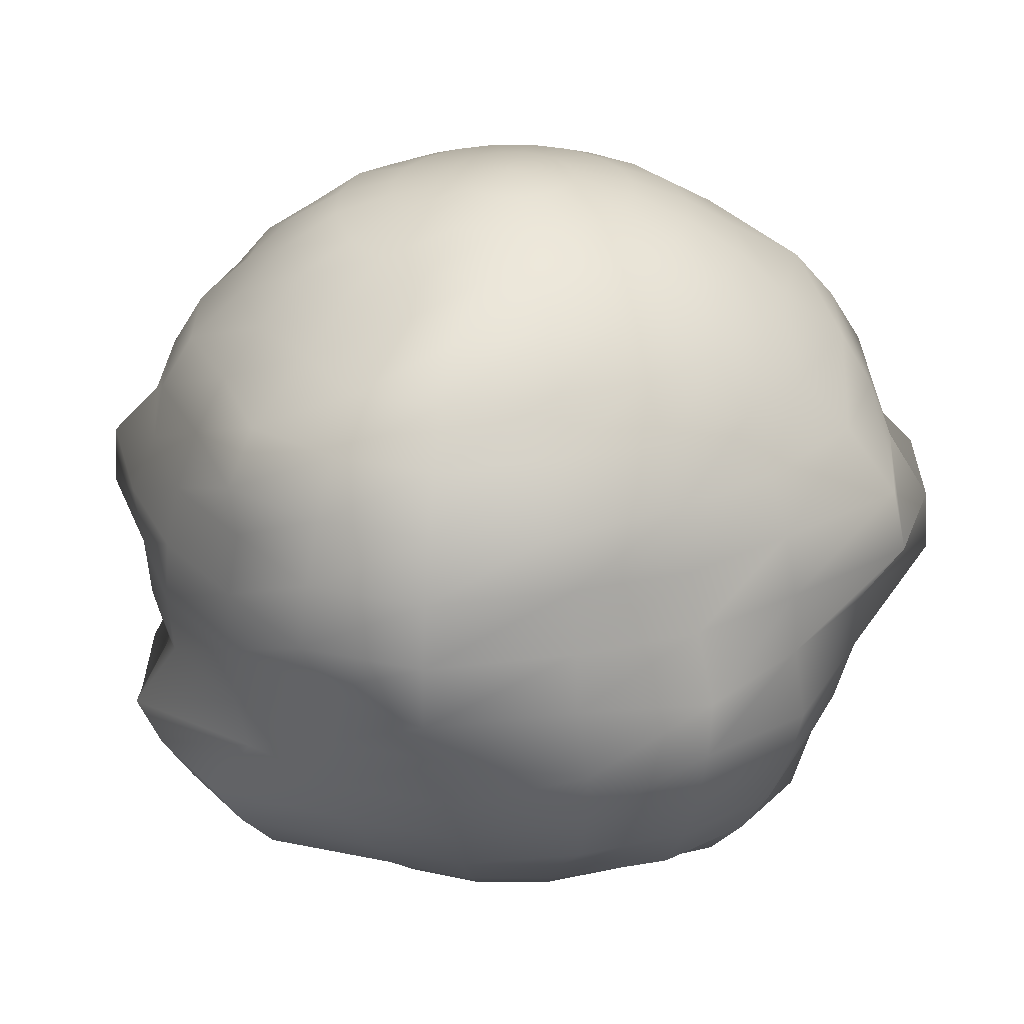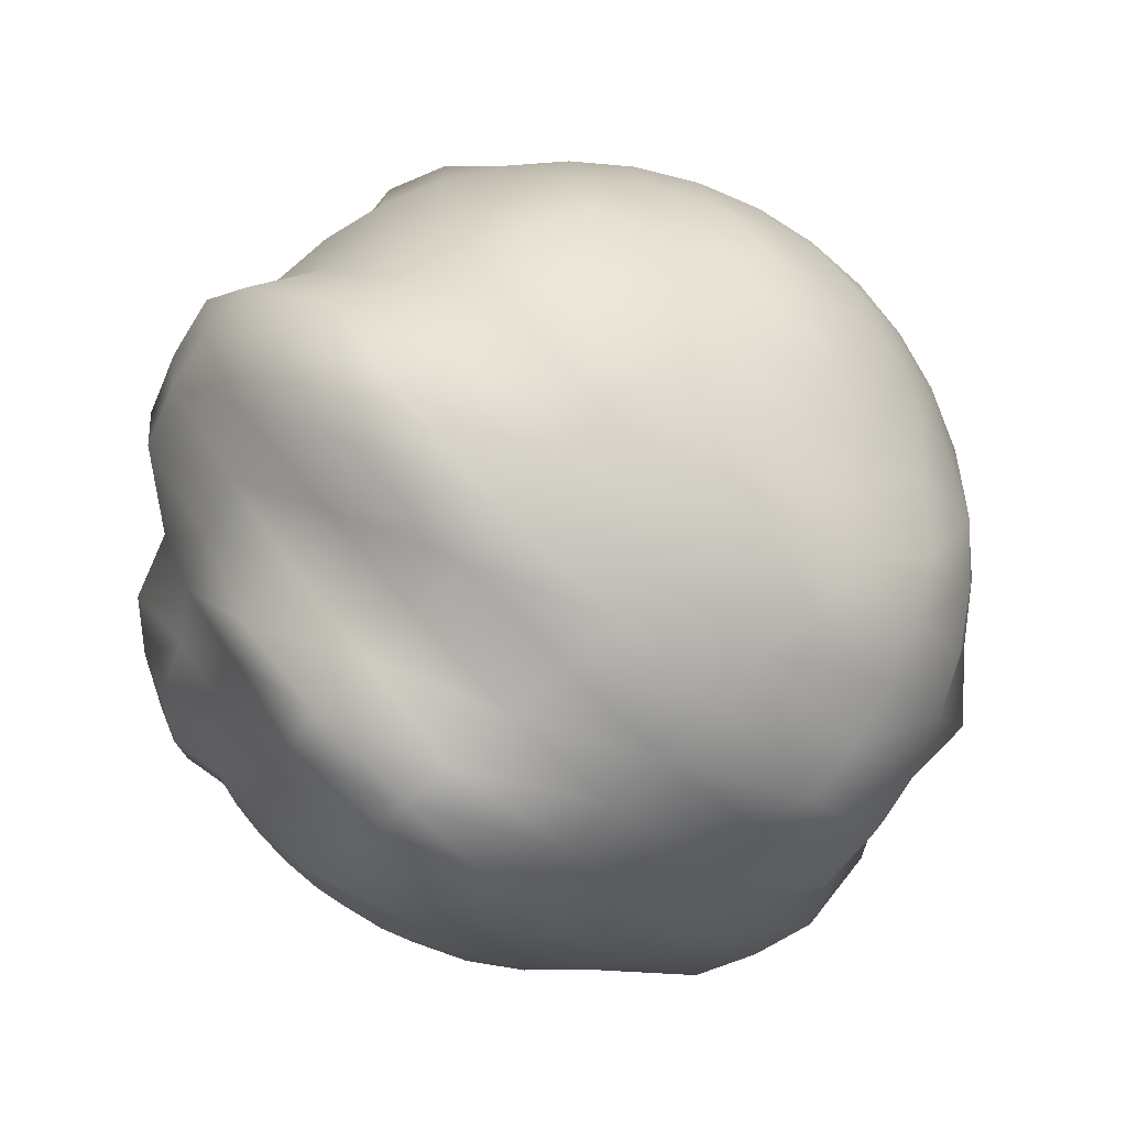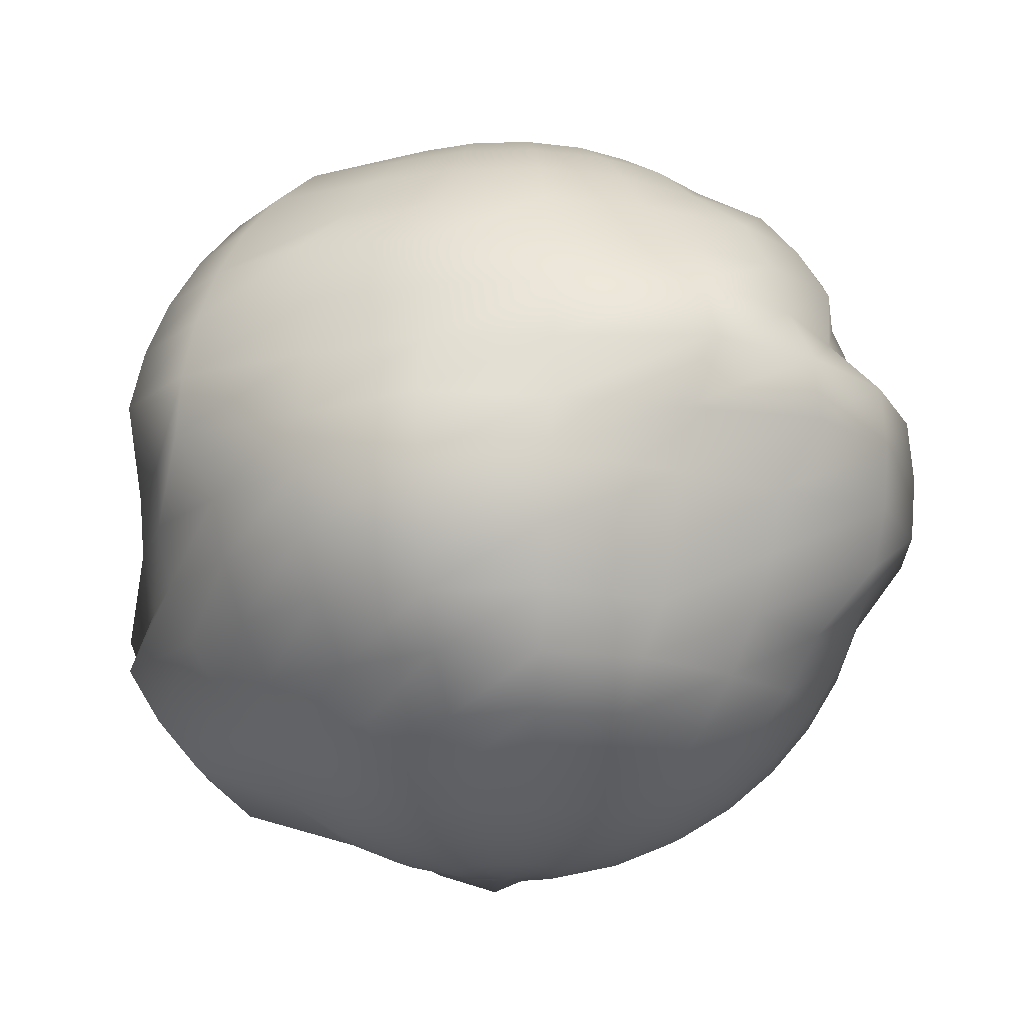
<metadata>
{"format":"obj","ext":"obj","renderer":"f3d","projection":"perspective","resolution":1024,"background":"white","views":[{"elev":28.8,"azim":-116.8,"up":"+Y"},{"elev":-77.3,"azim":134.6,"up":"+Z"},{"elev":-15.8,"azim":-78.1,"up":"+Y"}]}
</metadata>
<code>
v 0.3473 -2.363 -0.1128
v 0.2954 -2.363 -0.2147
v 0.2147 -2.363 -0.2954
v 0.1128 -2.363 -0.3473
v 0 -2.363 -0.3652
v -0.1128 -2.363 -0.3473
v -0.2147 -2.363 -0.2954
v -0.2954 -2.363 -0.2147
v -0.3473 -2.363 -0.1128
v -0.3652 -2.363 0
v -0.3473 -2.363 0.1128
v -0.2954 -2.363 0.2147
v -0.2147 -2.363 0.2954
v -0.1128 -2.363 0.3473
v -0 -2.363 0.3652
v 0.1128 -2.363 0.3473
v 0.2147 -2.363 0.2954
v 0.2954 -2.363 0.2147
v 0.3473 -2.363 0.1128
v 0.3652 -2.363 0
v 0.7692 -2.375 -0.2647
v 0.5836 -2.277 -0.424
v 0.424 -2.277 -0.5836
v 0.2229 -2.277 -0.6861
v 0 -2.277 -0.7214
v -0.2229 -2.277 -0.6861
v -0.424 -2.277 -0.5836
v -0.5836 -2.277 -0.424
v -0.6861 -2.277 -0.2229
v -0.7214 -2.277 0
v -0.6861 -2.277 0.2229
v -0.5836 -2.277 0.424
v -0.424 -2.277 0.5836
v -0.2229 -2.277 0.6861
v -0 -2.277 0.7214
v 0.2229 -2.277 0.6861
v 0.424 -2.277 0.5836
v 0.5836 -2.277 0.424
v 0.6861 -2.277 0.2229
v 0.7214 -2.277 0
v 1.091 -2.235 -0.3693
v 0.9405 -2.235 -0.6647
v 0.6229 -2.137 -0.8574
v 0.3275 -2.137 -1.008
v 0 -2.137 -1.06
v -0.3275 -2.137 -1.008
v -0.6229 -2.137 -0.8574
v -0.8574 -2.137 -0.6229
v -1.008 -2.137 -0.3275
v -1.06 -2.137 0
v -1.008 -2.137 0.3275
v -0.8574 -2.137 0.6229
v -0.6229 -2.137 0.8574
v -0.3275 -2.137 1.008
v -0 -2.137 1.06
v 0.3275 -2.137 1.008
v 0.6229 -2.137 0.8574
v 0.8574 -2.137 0.6229
v 1.008 -2.137 0.3275
v 1.06 -2.137 0
v 1.388 -2.044 -0.4658
v 1.193 -2.044 -0.8483
v 0.8065 -1.946 -1.11
v 0.424 -1.946 -1.305
v 0.08315 -1.946 -1.7
v -0.424 -1.946 -1.305
v -0.8065 -1.946 -1.11
v -1.11 -1.946 -0.8065
v -1.305 -1.946 -0.424
v -1.372 -1.946 0
v -1.305 -1.946 0.424
v -1.11 -1.946 0.8065
v -0.8065 -1.946 1.11
v -0.424 -1.946 1.305
v -0 -1.946 1.372
v 0.424 -1.946 1.305
v 0.8065 -1.946 1.11
v 1.11 -1.946 0.8065
v 1.305 -1.946 0.424
v 1.455 -2.044 -0.04176
v 1.653 -1.806 -0.5519
v 1.335 -1.708 -0.9703
v 0.9703 -1.708 -1.335
v 0.5101 -1.708 -1.57
v 0.08315 -1.708 -1.979
v -0.4269 -1.708 -1.898
v -0.9703 -1.708 -1.335
v -1.335 -1.708 -0.9703
v -1.57 -1.708 -0.5101
v -1.651 -1.708 0
v -1.728 -1.708 0.5101
v -1.493 -1.708 0.9703
v -0.9703 -1.708 1.335
v -0.5101 -1.708 1.57
v -0 -1.708 1.651
v 0.5101 -1.708 1.57
v 0.9703 -1.708 1.335
v 1.335 -1.708 0.9703
v 1.57 -1.708 0.5101
v 1.651 -1.708 0
v 1.796 -1.429 -0.5836
v 1.528 -1.429 -1.11
v 1.11 -1.429 -1.528
v 0.6668 -1.429 -2.124
v 0.08315 -1.429 -2.217
v -0.5005 -1.429 -2.124
v -1.11 -1.429 -1.528
v -1.528 -1.429 -1.11
v -1.796 -1.429 -0.5836
v -2.047 -1.429 0
v -1.954 -1.429 0.5836
v -1.686 -1.429 1.11
v -1.11 -1.429 1.528
v -0.5836 -1.429 1.796
v -0 -1.429 1.889
v 0.5836 -1.429 1.796
v 1.11 -1.429 1.528
v 1.528 -1.429 1.11
v 1.796 -1.429 0.5836
v 1.889 -1.429 0
v 2.211 -1.117 -0.6428
v 1.683 -1.117 -1.223
v 1.306 -1.117 -2.011
v 0.7259 -1.117 -2.306
v 0.08315 -1.117 -2.408
v -0.5596 -1.117 -2.306
v -1.223 -1.117 -1.683
v -1.683 -1.117 -1.223
v -2.136 -1.117 -0.6428
v -2.238 -1.117 0
v -2.136 -1.117 0.6428
v -1.683 -1.117 1.223
v -1.223 -1.117 1.683
v -0.6428 -1.117 1.978
v -0 -1.117 2.08
v 0.6428 -1.117 1.978
v 1.223 -1.117 1.683
v 1.916 -1.117 1.223
v 2.211 -1.117 0.6428
v 2.313 -1.117 0
v 2.344 -0.7785 -0.6861
v 1.796 -0.7785 -1.305
v 1.305 -0.7785 -1.796
v 0.6861 -0.7785 -2.112
v 0.08315 -0.7785 -2.548
v -0.6861 -0.7785 -2.112
v -1.305 -0.7785 -1.796
v -1.796 -0.7785 -1.305
v -2.27 -0.7785 -0.6861
v -2.378 -0.7785 0
v -2.27 -0.7785 0.6861
v -1.796 -0.7785 1.305
v -1.305 -0.7785 1.796
v -0.8441 -0.7785 2.336
v -0 -0.7785 2.22
v 0.6861 -0.7785 2.112
v 1.305 -0.7785 1.796
v 1.94 -0.7785 1.12
v 2.344 -0.7785 0.6861
v 2.453 -0.7785 0
v 2.426 -0.4223 -0.7125
v 2.088 -0.4223 -1.568
v 1.355 -0.4223 -1.865
v 0.7125 -0.4223 -2.193
v 0 -0.4223 -2.306
v -0.7125 -0.4223 -2.193
v -1.355 -0.4223 -1.865
v -1.865 -0.4223 -1.355
v -2.351 -0.4223 -0.7125
v -2.464 -0.4223 0
v -2.351 -0.4223 0.7125
v -1.865 -0.4223 1.355
v -1.355 -0.4223 1.865
v -0.8705 -0.4223 2.418
v -0.158 -0.4223 2.531
v 0.5545 -0.4223 2.418
v 1.355 -0.4223 1.865
v 2.098 -0.4223 1.355
v 2.426 -0.4223 0.7125
v 2.538 -0.4223 0
v 2.443 -0.05715 -0.934
v 2.111 -0.05715 -1.585
v 1.594 -0.05715 -2.101
v 0.7214 -0.05715 -2.22
v 0 -0.05715 -2.334
v -0.7214 -0.05715 -2.22
v -1.372 -0.05715 -1.889
v -1.978 -0.05715 -1.557
v -2.22 -0.05715 -0.7214
v -2.492 -0.05715 0
v -2.22 -0.05715 0.7214
v -1.889 -0.05715 1.372
v -1.53 -0.05715 2.113
v -0.8794 -0.05715 2.445
v -0.158 -0.05715 2.559
v 0.7214 -0.05715 2.22
v 1.372 -0.05715 1.889
v 1.889 -0.05715 1.372
v 2.22 -0.05715 0.7214
v 2.334 -0.05715 0
v 2.193 0.308 -0.7125
v 2.088 0.308 -1.568
v 1.578 0.308 -2.078
v 0.8127 0.2718 -2.234
v 0 0.308 -2.306
v -0.7125 0.308 -2.193
v -1.445 0.308 -2.05
v -1.955 0.308 -1.54
v -2.193 0.308 -0.7125
v -2.306 0.308 0
v -2.193 0.308 0.7125
v -2.023 0.308 1.58
v -1.513 0.308 2.09
v -0.8705 0.308 2.418
v -0.158 0.308 2.531
v 0.7125 0.308 2.193
v 1.355 0.308 1.865
v 1.983 0.314 1.521
v 2.193 0.308 0.7125
v 2.306 0.308 0
v 2.112 0.6642 -0.6861
v 1.896 0.628 -1.347
v 1.405 0.628 -1.838
v 0.6861 0.6642 -2.112
v 0 0.6642 -2.22
v -0.6861 0.6642 -2.112
v -1.394 0.6642 -1.981
v -1.886 0.6642 -1.49
v -2.112 0.6642 -0.6861
v -2.22 0.6642 0
v -2.112 0.6642 0.6861
v -1.954 0.6642 1.53
v -1.305 0.6642 1.933
v -0.6861 0.6642 2.112
v -0 0.6642 2.22
v 0.6861 0.6642 2.112
v 1.305 0.6642 1.796
v 1.914 0.6702 1.471
v 2.229 0.6702 0.8519
v 2.22 0.6642 0
v 1.978 1.003 -0.6428
v 1.783 0.9664 -1.264
v 1.323 0.9664 -1.724
v 0.743 0.9664 -2.02
v 0 1.003 -2.08
v -0.7322 1.003 -2.163
v -1.312 1.003 -1.868
v -1.772 1.003 -1.408
v -2.068 1.003 -0.8277
v -2.08 1.003 0
v -1.978 1.003 0.6428
v -1.683 1.003 1.36
v -1.223 1.003 1.82
v -0.6428 1.003 2.115
v -0 1.003 2.08
v 0.6428 1.003 1.978
v 1.34 1.009 1.849
v 1.8 1.009 1.388
v 2.096 1.009 0.8086
v 2.08 1.003 0
v 1.796 1.315 -0.5836
v 1.628 1.279 -1.152
v 1.21 1.279 -1.57
v 0.6839 1.279 -1.838
v 0 1.315 -1.889
v -0.673 1.315 -1.981
v -1.199 1.315 -1.713
v -1.617 1.315 -1.295
v -1.796 1.315 -0.5836
v -1.889 1.315 0
v -1.796 1.315 0.5836
v -1.528 1.315 1.11
v -1.11 1.315 1.665
v -0.5836 1.315 1.933
v -0 1.315 2.026
v 0.7011 1.321 1.962
v 1.228 1.321 1.694
v 1.645 1.321 1.276
v 1.796 1.315 0.5836
v 1.889 1.315 0
v 1.57 1.594 -0.5101
v 1.436 1.557 -1.012
v 0.9703 1.594 -1.335
v 0.5101 1.594 -1.57
v 0 1.594 -1.651
v -0.5101 1.594 -1.57
v -1.06 1.594 -1.52
v -1.425 1.594 -1.155
v -1.57 1.594 -0.5101
v -1.651 1.594 0
v -1.57 1.594 0.5101
v -1.335 1.594 0.9703
v -0.9703 1.594 1.335
v -0.5101 1.594 1.707
v -0 1.594 1.651
v 0.5101 1.594 1.57
v 1.088 1.6 1.501
v 1.335 1.594 0.9703
v 1.57 1.594 0.5101
v 1.651 1.594 0
v 1.305 1.831 -0.424
v 1.11 1.831 -0.8065
v 0.8163 1.867 -1.107
v 0.4338 1.867 -1.302
v 0.009789 1.867 -1.369
v -0.424 1.831 -1.305
v -0.8065 1.831 -1.11
v -1.199 1.831 -0.9915
v -1.305 1.831 -0.424
v -1.372 1.831 0
v -1.305 1.831 0.424
v -1.11 1.831 0.8065
v -0.8065 1.831 1.11
v -0.424 1.831 1.305
v -0 1.831 1.372
v 0.424 1.831 1.305
v 0.8065 1.831 1.11
v 1.11 1.831 0.8065
v 1.305 1.831 0.424
v 1.372 1.831 0
v 1.008 2.023 -0.3275
v 0.8672 2.059 -0.6197
v 0.6327 2.059 -0.8541
v 0.3373 2.059 -1.005
v 0 2.023 -1.06
v -0.3275 2.023 -1.008
v -0.6229 2.023 -0.8574
v -0.8574 2.023 -0.6229
v -1.008 2.023 -0.3275
v -1.06 2.023 0
v -1.008 2.023 0.3275
v -0.8574 2.023 0.6229
v -0.6229 2.023 0.8574
v -0.3275 2.023 1.008
v -0 2.023 1.06
v 0.3275 2.023 1.008
v 0.6229 2.023 0.8574
v 0.8574 2.023 0.6229
v 1.008 2.023 0.3275
v 1.06 2.023 0
v 0.6861 2.163 -0.2229
v 0.5836 2.163 -0.424
v 0.424 2.163 -0.5836
v 0.2229 2.163 -0.6861
v 0 2.163 -0.7214
v -0.2229 2.163 -0.6861
v -0.424 2.163 -0.5836
v -0.5836 2.163 -0.424
v -0.6861 2.163 -0.2229
v -0.7214 2.163 0
v -0.6861 2.163 0.2229
v -0.5836 2.163 0.424
v -0.424 2.163 0.5836
v -0.2229 2.163 0.6861
v -0 2.163 0.7214
v 0.2229 2.163 0.6861
v 0.424 2.163 0.5836
v 0.5836 2.163 0.424
v 0.6861 2.163 0.2229
v 0.7214 2.163 0
v 0.3473 2.249 -0.1128
v 0.2954 2.249 -0.2147
v 0.2147 2.249 -0.2954
v 0.1128 2.249 -0.3473
v 0 2.249 -0.3652
v -0.1128 2.249 -0.3473
v -0.2147 2.249 -0.2954
v -0.2954 2.249 -0.2147
v -0.3473 2.249 -0.1128
v -0.3652 2.249 0
v -0.3473 2.249 0.1128
v -0.2954 2.249 0.2147
v -0.2147 2.249 0.2954
v -0.1128 2.249 0.3473
v -0 2.249 0.3652
v 0.1128 2.249 0.3473
v 0.2147 2.249 0.2954
v 0.2954 2.249 0.2147
v 0.3473 2.249 0.1128
v 0.3652 2.249 0
v 0 -2.392 0
v 0 2.277 0
f 1 2 22 21
f 2 3 23 22
f 3 4 24 23
f 4 5 25 24
f 5 6 26 25
f 6 7 27 26
f 7 8 28 27
f 8 9 29 28
f 9 10 30 29
f 10 11 31 30
f 11 12 32 31
f 12 13 33 32
f 13 14 34 33
f 14 15 35 34
f 15 16 36 35
f 16 17 37 36
f 17 18 38 37
f 18 19 39 38
f 19 20 40 39
f 20 1 21 40
f 21 22 42 41
f 22 23 43 42
f 23 24 44 43
f 24 25 45 44
f 25 26 46 45
f 26 27 47 46
f 27 28 48 47
f 28 29 49 48
f 29 30 50 49
f 30 31 51 50
f 31 32 52 51
f 32 33 53 52
f 33 34 54 53
f 34 35 55 54
f 35 36 56 55
f 36 37 57 56
f 37 38 58 57
f 38 39 59 58
f 39 40 60 59
f 40 21 41 60
f 41 42 62 61
f 42 43 63 62
f 43 44 64 63
f 44 45 65 64
f 45 46 66 65
f 46 47 67 66
f 47 48 68 67
f 48 49 69 68
f 49 50 70 69
f 50 51 71 70
f 51 52 72 71
f 52 53 73 72
f 53 54 74 73
f 54 55 75 74
f 55 56 76 75
f 56 57 77 76
f 57 58 78 77
f 58 59 79 78
f 59 60 80 79
f 60 41 61 80
f 61 62 82 81
f 62 63 83 82
f 63 64 84 83
f 64 65 85 84
f 65 66 86 85
f 66 67 87 86
f 67 68 88 87
f 68 69 89 88
f 69 70 90 89
f 70 71 91 90
f 71 72 92 91
f 72 73 93 92
f 73 74 94 93
f 74 75 95 94
f 75 76 96 95
f 76 77 97 96
f 77 78 98 97
f 78 79 99 98
f 79 80 100 99
f 80 61 81 100
f 81 82 102 101
f 82 83 103 102
f 83 84 104 103
f 84 85 105 104
f 85 86 106 105
f 86 87 107 106
f 87 88 108 107
f 88 89 109 108
f 89 90 110 109
f 90 91 111 110
f 91 92 112 111
f 92 93 113 112
f 93 94 114 113
f 94 95 115 114
f 95 96 116 115
f 96 97 117 116
f 97 98 118 117
f 98 99 119 118
f 99 100 120 119
f 100 81 101 120
f 101 102 122 121
f 102 103 123 122
f 103 104 124 123
f 104 105 125 124
f 105 106 126 125
f 106 107 127 126
f 107 108 128 127
f 108 109 129 128
f 109 110 130 129
f 110 111 131 130
f 111 112 132 131
f 112 113 133 132
f 113 114 134 133
f 114 115 135 134
f 115 116 136 135
f 116 117 137 136
f 117 118 138 137
f 118 119 139 138
f 119 120 140 139
f 120 101 121 140
f 121 122 142 141
f 122 123 143 142
f 123 124 144 143
f 124 125 145 144
f 125 126 146 145
f 126 127 147 146
f 127 128 148 147
f 128 129 149 148
f 129 130 150 149
f 130 131 151 150
f 131 132 152 151
f 132 133 153 152
f 133 134 154 153
f 134 135 155 154
f 135 136 156 155
f 136 137 157 156
f 137 138 158 157
f 138 139 159 158
f 139 140 160 159
f 140 121 141 160
f 141 142 162 161
f 142 143 163 162
f 143 144 164 163
f 144 145 165 164
f 145 146 166 165
f 146 147 167 166
f 147 148 168 167
f 148 149 169 168
f 149 150 170 169
f 150 151 171 170
f 151 152 172 171
f 152 153 173 172
f 153 154 174 173
f 154 155 175 174
f 155 156 176 175
f 156 157 177 176
f 157 158 178 177
f 158 159 179 178
f 159 160 180 179
f 160 141 161 180
f 161 162 182 181
f 162 163 183 182
f 163 164 184 183
f 164 165 185 184
f 165 166 186 185
f 166 167 187 186
f 167 168 188 187
f 168 169 189 188
f 169 170 190 189
f 170 171 191 190
f 171 172 192 191
f 172 173 193 192
f 173 174 194 193
f 174 175 195 194
f 175 176 196 195
f 176 177 197 196
f 177 178 198 197
f 178 179 199 198
f 179 180 200 199
f 180 161 181 200
f 181 182 202 201
f 182 183 203 202
f 183 184 204 203
f 184 185 205 204
f 185 186 206 205
f 186 187 207 206
f 187 188 208 207
f 188 189 209 208
f 189 190 210 209
f 190 191 211 210
f 191 192 212 211
f 192 193 213 212
f 193 194 214 213
f 194 195 215 214
f 195 196 216 215
f 196 197 217 216
f 197 198 218 217
f 198 199 219 218
f 199 200 220 219
f 200 181 201 220
f 201 202 222 221
f 202 203 223 222
f 203 204 224 223
f 204 205 225 224
f 205 206 226 225
f 206 207 227 226
f 207 208 228 227
f 208 209 229 228
f 209 210 230 229
f 210 211 231 230
f 211 212 232 231
f 212 213 233 232
f 213 214 234 233
f 214 215 235 234
f 215 216 236 235
f 216 217 237 236
f 217 218 238 237
f 218 219 239 238
f 219 220 240 239
f 220 201 221 240
f 221 222 242 241
f 222 223 243 242
f 223 224 244 243
f 224 225 245 244
f 225 226 246 245
f 226 227 247 246
f 227 228 248 247
f 228 229 249 248
f 229 230 250 249
f 230 231 251 250
f 231 232 252 251
f 232 233 253 252
f 233 234 254 253
f 234 235 255 254
f 235 236 256 255
f 236 237 257 256
f 237 238 258 257
f 238 239 259 258
f 239 240 260 259
f 240 221 241 260
f 241 242 262 261
f 242 243 263 262
f 243 244 264 263
f 244 245 265 264
f 245 246 266 265
f 246 247 267 266
f 247 248 268 267
f 248 249 269 268
f 249 250 270 269
f 250 251 271 270
f 251 252 272 271
f 252 253 273 272
f 253 254 274 273
f 254 255 275 274
f 255 256 276 275
f 256 257 277 276
f 257 258 278 277
f 258 259 279 278
f 259 260 280 279
f 260 241 261 280
f 261 262 282 281
f 262 263 283 282
f 263 264 284 283
f 264 265 285 284
f 265 266 286 285
f 266 267 287 286
f 267 268 288 287
f 268 269 289 288
f 269 270 290 289
f 270 271 291 290
f 271 272 292 291
f 272 273 293 292
f 273 274 294 293
f 274 275 295 294
f 275 276 296 295
f 276 277 297 296
f 277 278 298 297
f 278 279 299 298
f 279 280 300 299
f 280 261 281 300
f 281 282 302 301
f 282 283 303 302
f 283 284 304 303
f 284 285 305 304
f 285 286 306 305
f 286 287 307 306
f 287 288 308 307
f 288 289 309 308
f 289 290 310 309
f 290 291 311 310
f 291 292 312 311
f 292 293 313 312
f 293 294 314 313
f 294 295 315 314
f 295 296 316 315
f 296 297 317 316
f 297 298 318 317
f 298 299 319 318
f 299 300 320 319
f 300 281 301 320
f 301 302 322 321
f 302 303 323 322
f 303 304 324 323
f 304 305 325 324
f 305 306 326 325
f 306 307 327 326
f 307 308 328 327
f 308 309 329 328
f 309 310 330 329
f 310 311 331 330
f 311 312 332 331
f 312 313 333 332
f 313 314 334 333
f 314 315 335 334
f 315 316 336 335
f 316 317 337 336
f 317 318 338 337
f 318 319 339 338
f 319 320 340 339
f 320 301 321 340
f 321 322 342 341
f 322 323 343 342
f 323 324 344 343
f 324 325 345 344
f 325 326 346 345
f 326 327 347 346
f 327 328 348 347
f 328 329 349 348
f 329 330 350 349
f 330 331 351 350
f 331 332 352 351
f 332 333 353 352
f 333 334 354 353
f 334 335 355 354
f 335 336 356 355
f 336 337 357 356
f 337 338 358 357
f 338 339 359 358
f 339 340 360 359
f 340 321 341 360
f 341 342 362 361
f 342 343 363 362
f 343 344 364 363
f 344 345 365 364
f 345 346 366 365
f 346 347 367 366
f 347 348 368 367
f 348 349 369 368
f 349 350 370 369
f 350 351 371 370
f 351 352 372 371
f 352 353 373 372
f 353 354 374 373
f 354 355 375 374
f 355 356 376 375
f 356 357 377 376
f 357 358 378 377
f 358 359 379 378
f 359 360 380 379
f 360 341 361 380
f 2 1 381
f 3 2 381
f 4 3 381
f 5 4 381
f 6 5 381
f 7 6 381
f 8 7 381
f 9 8 381
f 10 9 381
f 11 10 381
f 12 11 381
f 13 12 381
f 14 13 381
f 15 14 381
f 16 15 381
f 17 16 381
f 18 17 381
f 19 18 381
f 20 19 381
f 1 20 381
f 361 362 382
f 362 363 382
f 363 364 382
f 364 365 382
f 365 366 382
f 366 367 382
f 367 368 382
f 368 369 382
f 369 370 382
f 370 371 382
f 371 372 382
f 372 373 382
f 373 374 382
f 374 375 382
f 375 376 382
f 376 377 382
f 377 378 382
f 378 379 382
f 379 380 382
f 380 361 382

</code>
